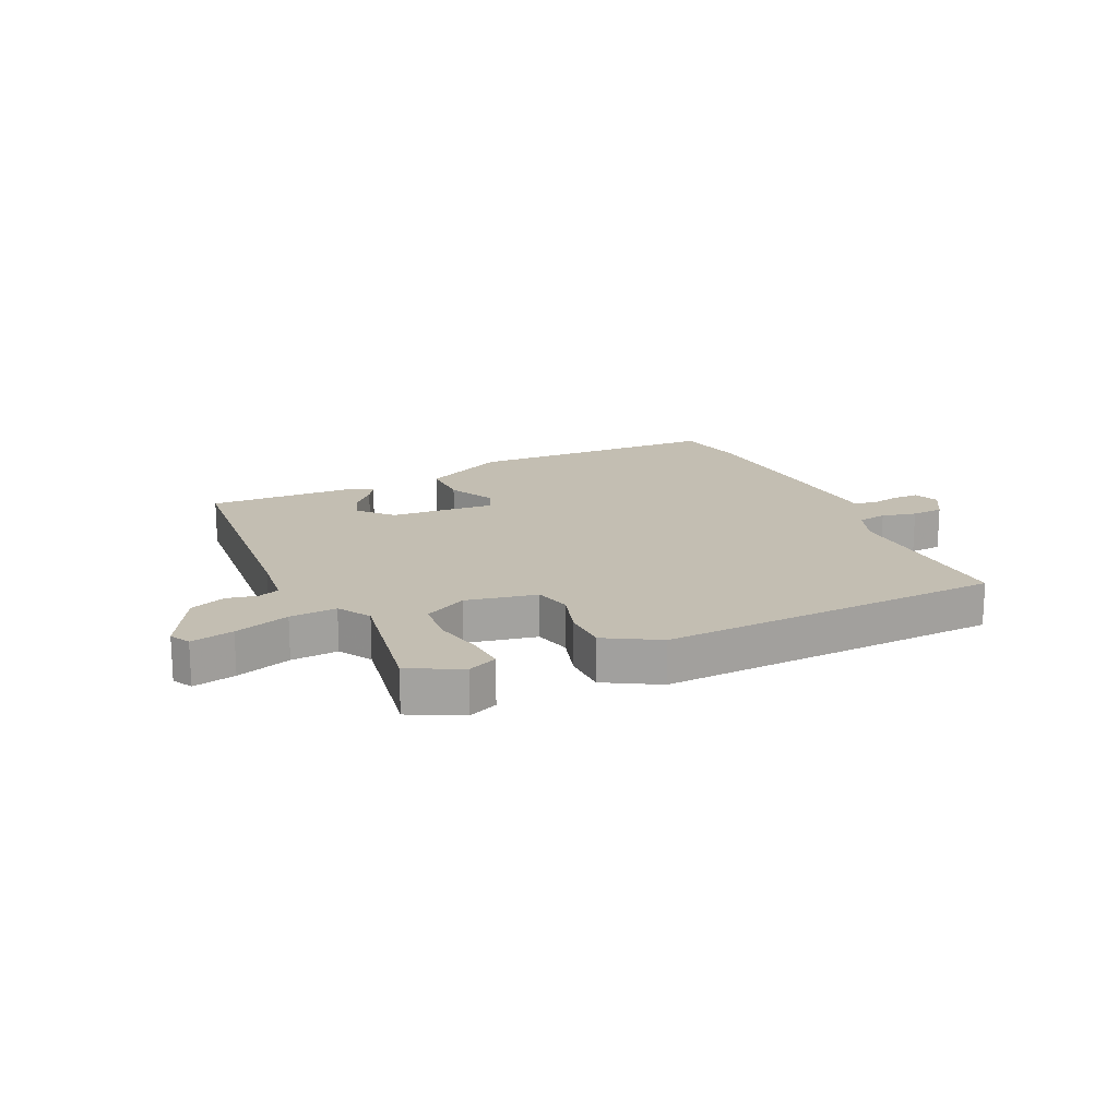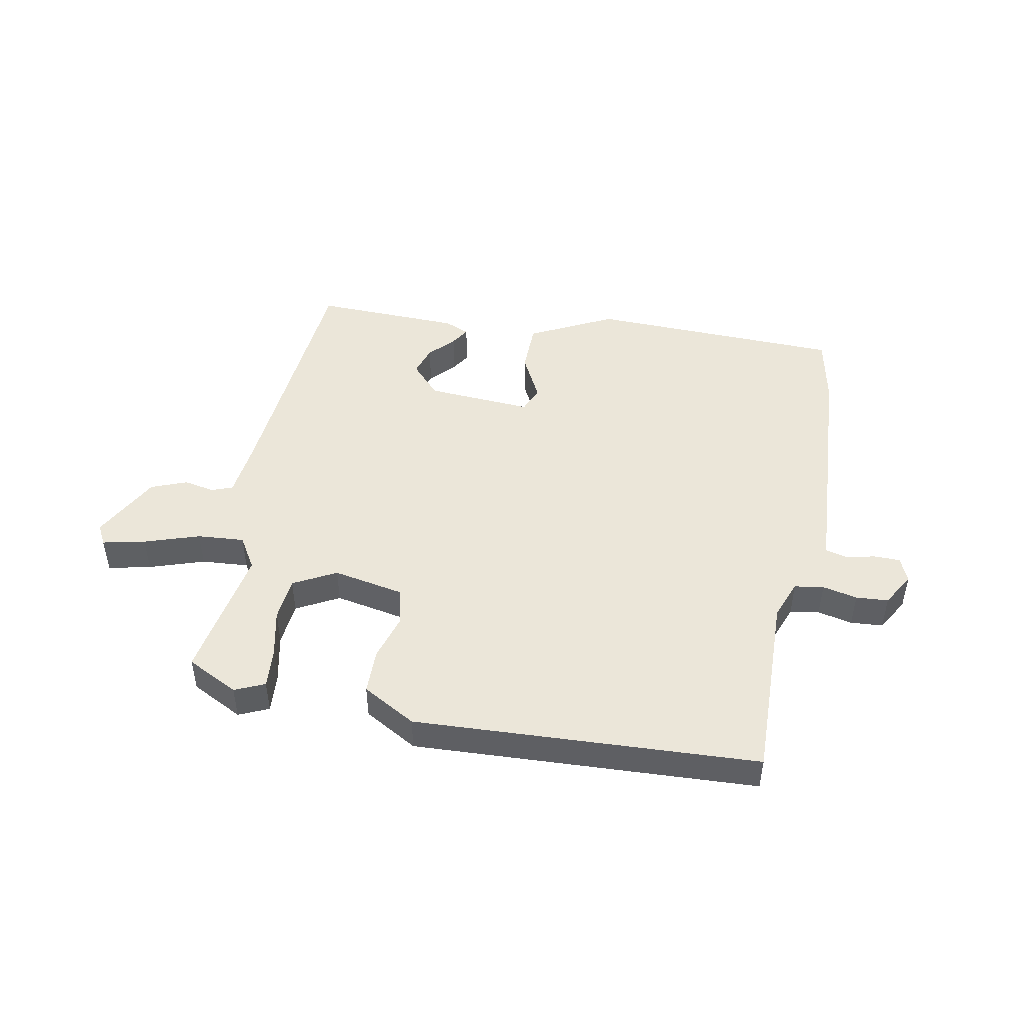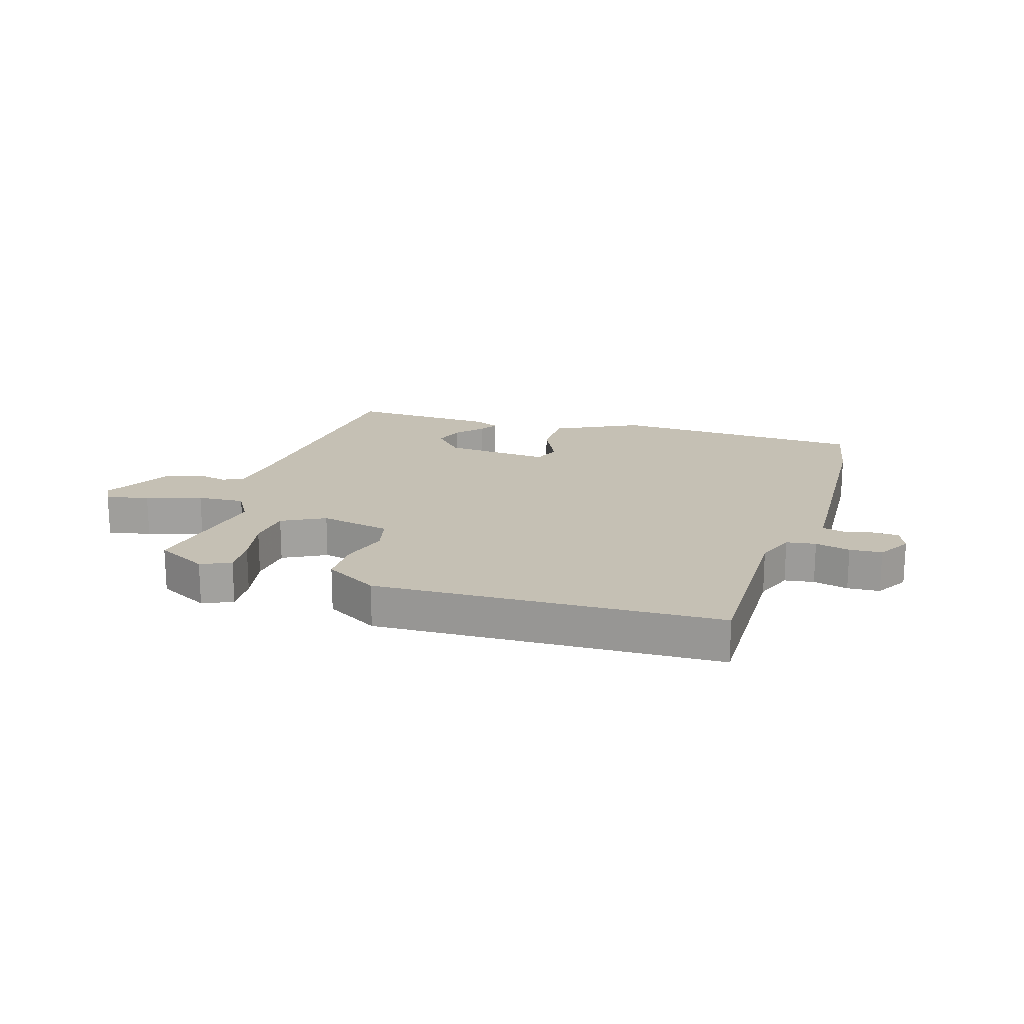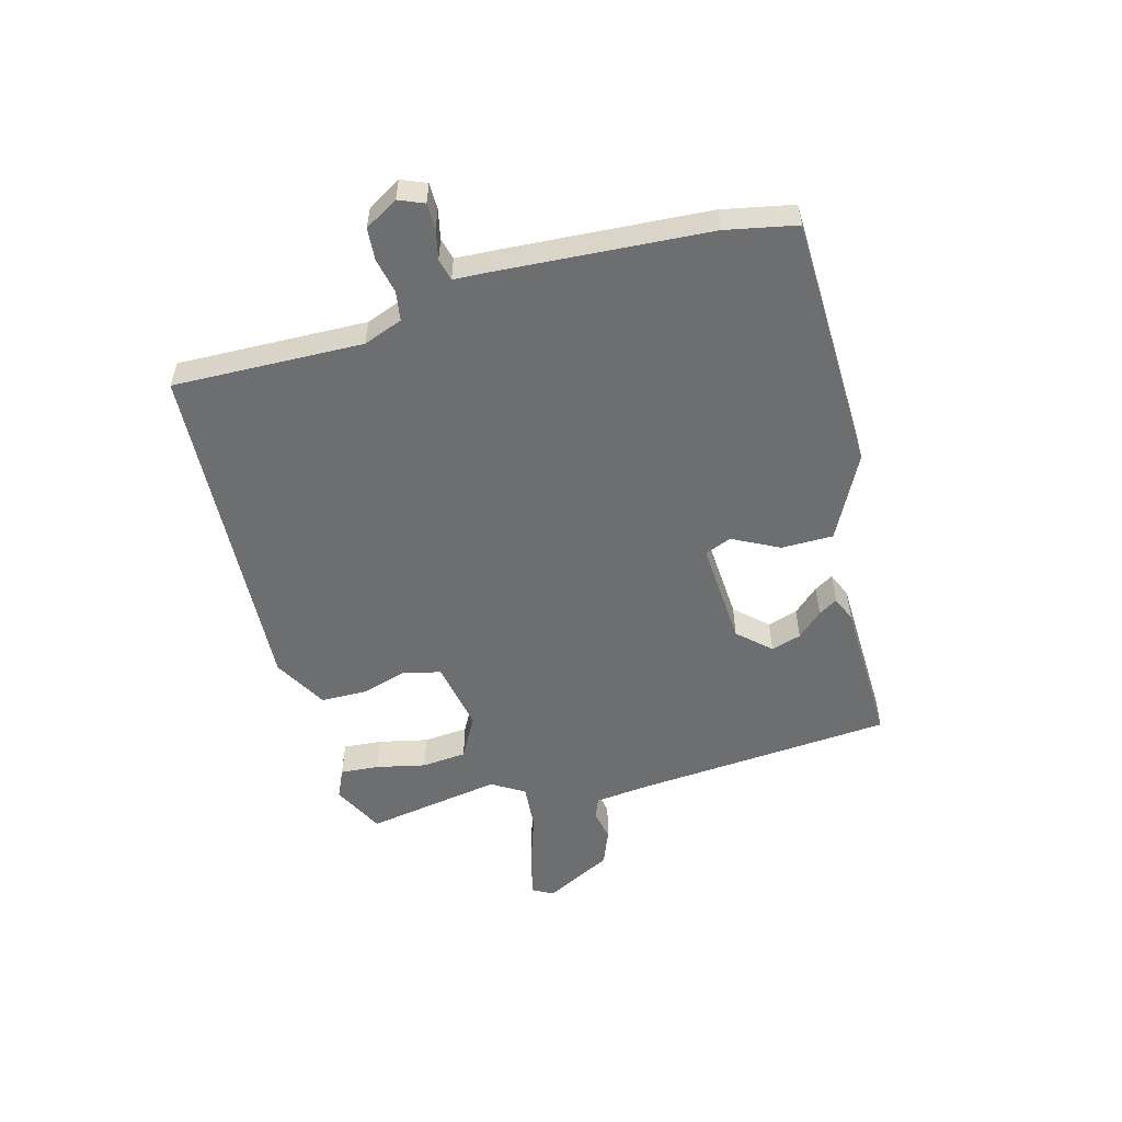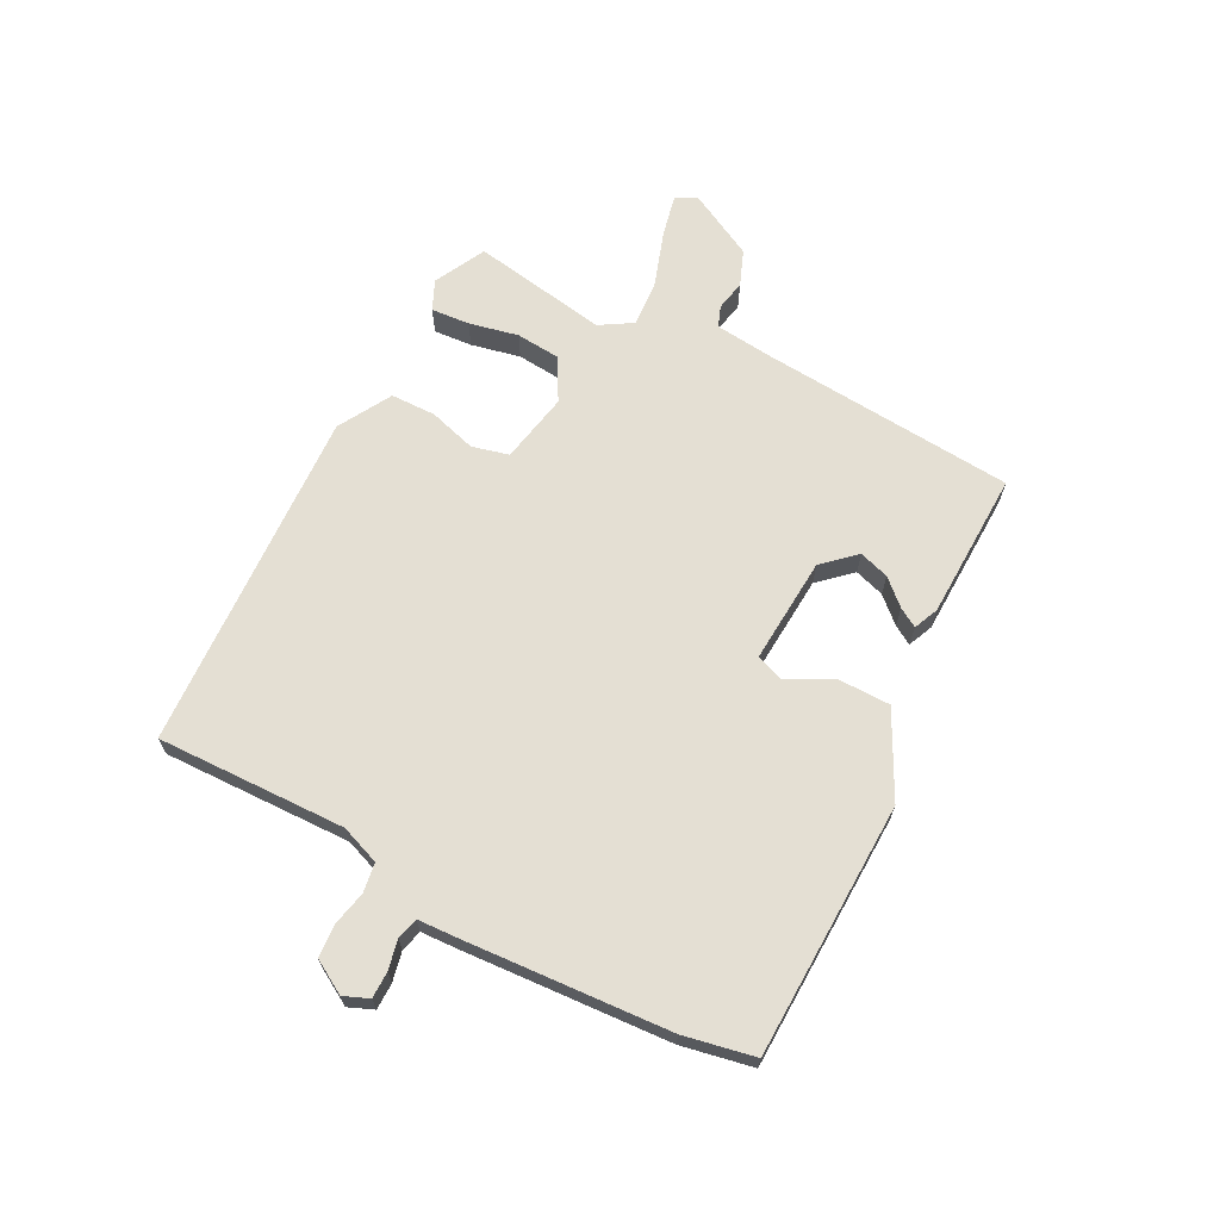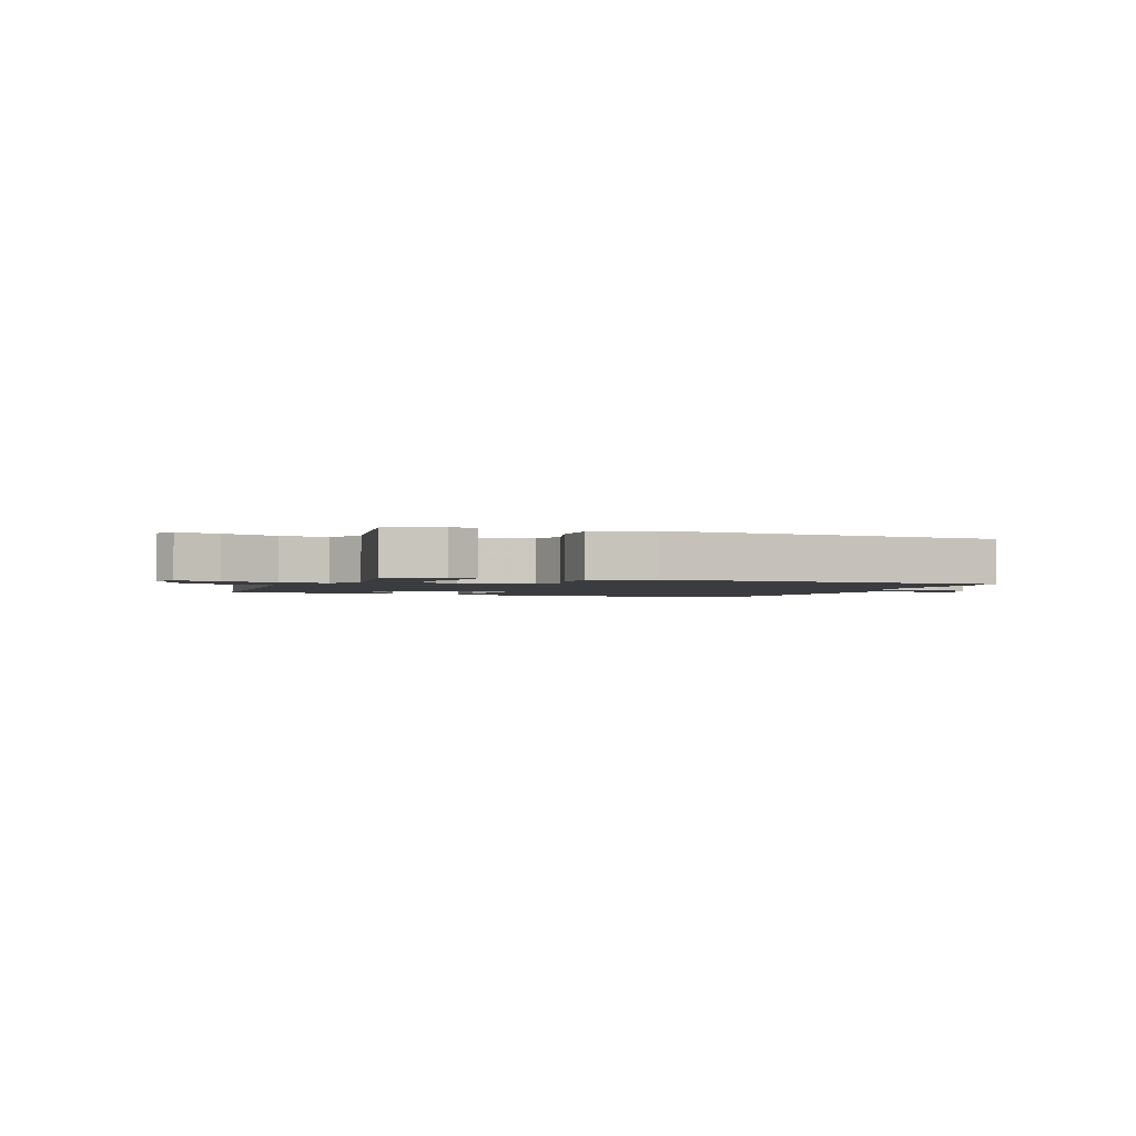
<metadata>
{"format":"obj","ext":"obj","renderer":"f3d","projection":"perspective","resolution":1024,"background":"white","views":[{"elev":17.3,"azim":154.5,"up":"+Y"},{"elev":47.2,"azim":-170.0,"up":"+Y"},{"elev":18.3,"azim":-163.0,"up":"+Y"},{"elev":-54.2,"azim":-75.8,"up":"+Y"},{"elev":66.7,"azim":-63.4,"up":"+Y"},{"elev":-2.0,"azim":158.0,"up":"+Y"}]}
</metadata>
<code>
v -0.52 0.07 0.388
v -0.498 0.07 0.509
v -0.065 0.07 0.528
v 0.079 0.07 0.457
v 0.081 0.07 0.369
v 0.042 0.07 0.289
v 0.061 0.07 0.244
v 0.241 0.07 0.259
v 0.29 0.07 0.314
v 0.273 0.07 0.365
v 0.233 0.07 0.407
v 0.213 0.07 0.439
v 0.255 0.07 0.458
v 0.506 0.07 0.469
v 0.548 0.07 0.033
v 0.56 0.07 -0.063
v 0.596 0.07 -0.076
v 0.648 0.07 -0.065
v 0.709 0.07 -0.088
v 0.771 0.07 -0.202
v 0.753 0.07 -0.237
v 0.68 0.07 -0.222
v 0.586 0.07 -0.192
v 0.506 0.07 -0.187
v 0.473 0.07 -0.243
v 0.516 0.07 -0.474
v 0.429 0.07 -0.52
v 0.378 0.07 -0.498
v 0.382 0.07 -0.432
v 0.399 0.07 -0.348
v 0.391 0.07 -0.272
v 0.318 0.07 -0.234
v 0.198 0.07 -0.259
v 0.183 0.07 -0.322
v 0.208 0.07 -0.402
v 0.208 0.07 -0.479
v 0.118 0.07 -0.532
v -0.467 0.07 -0.512
v -0.464 0.07 -0.19
v -0.49 0.07 -0.124
v -0.54 0.07 -0.117
v -0.599 0.07 -0.131
v -0.654 0.07 -0.128
v -0.688 0.07 -0.072
v -0.671 0.07 -0.029
v -0.626 0.07 -0.028
v -0.576 0.07 -0.038
v -0.539 0.07 -0.028
v -0.537 0.07 0.034
v -0.52 0 0.388
v -0.498 0 0.509
v -0.065 0 0.528
v 0.079 0 0.457
v 0.081 0 0.369
v 0.042 0 0.289
v 0.061 0 0.244
v 0.241 0 0.259
v 0.29 0 0.314
v 0.273 0 0.365
v 0.233 0 0.407
v 0.213 0 0.439
v 0.255 0 0.458
v 0.506 0 0.469
v 0.548 0 0.033
v 0.56 0 -0.063
v 0.596 0 -0.076
v 0.648 0 -0.065
v 0.709 0 -0.088
v 0.771 0 -0.202
v 0.753 0 -0.237
v 0.68 0 -0.222
v 0.586 0 -0.192
v 0.506 0 -0.187
v 0.473 0 -0.243
v 0.516 0 -0.474
v 0.429 0 -0.52
v 0.378 0 -0.498
v 0.382 0 -0.432
v 0.399 0 -0.348
v 0.391 0 -0.272
v 0.318 0 -0.234
v 0.198 0 -0.259
v 0.183 0 -0.322
v 0.208 0 -0.402
v 0.208 0 -0.479
v 0.118 0 -0.532
v -0.467 0 -0.512
v -0.464 0 -0.19
v -0.49 0 -0.124
v -0.54 0 -0.117
v -0.599 0 -0.131
v -0.654 0 -0.128
v -0.688 0 -0.072
v -0.671 0 -0.029
v -0.626 0 -0.028
v -0.576 0 -0.038
v -0.539 0 -0.028
v -0.537 0 0.034
f 48 49 1 2
f 44 45 46 47
f 44 47 48
f 41 42 43 44
f 40 41 44 48
f 36 37 38 39
f 34 35 36 39
f 33 34 39 40
f 32 33 40 48
f 27 28 29 30
f 25 26 27 30
f 24 25 30 31
f 20 21 22 23
f 20 23 24
f 17 18 19 20
f 16 17 20 24
f 15 16 24 31
f 10 11 12 13
f 9 10 13 14
f 8 9 14 15
f 3 4 5 6
f 3 6 7
f 2 3 7
f 32 48 2 7
f 15 31 32
f 7 8 15 32
f 51 50 98 97
f 96 95 94 93
f 97 96 93
f 93 92 91 90
f 97 93 90 89
f 88 87 86 85
f 88 85 84 83
f 89 88 83 82
f 97 89 82 81
f 79 78 77 76
f 79 76 75 74
f 80 79 74 73
f 72 71 70 69
f 73 72 69
f 69 68 67 66
f 73 69 66 65
f 80 73 65 64
f 62 61 60 59
f 63 62 59 58
f 64 63 58 57
f 55 54 53 52
f 56 55 52
f 56 52 51
f 56 51 97 81
f 81 80 64
f 81 64 57 56
f 1 50 51 2
f 2 51 52 3
f 3 52 53 4
f 4 53 54 5
f 5 54 55 6
f 6 55 56 7
f 7 56 57 8
f 8 57 58 9
f 9 58 59 10
f 10 59 60 11
f 11 60 61 12
f 12 61 62 13
f 13 62 63 14
f 14 63 64 15
f 15 64 65 16
f 16 65 66 17
f 17 66 67 18
f 18 67 68 19
f 19 68 69 20
f 20 69 70 21
f 21 70 71 22
f 22 71 72 23
f 23 72 73 24
f 24 73 74 25
f 25 74 75 26
f 26 75 76 27
f 27 76 77 28
f 28 77 78 29
f 29 78 79 30
f 30 79 80 31
f 31 80 81 32
f 32 81 82 33
f 33 82 83 34
f 34 83 84 35
f 35 84 85 36
f 36 85 86 37
f 37 86 87 38
f 38 87 88 39
f 39 88 89 40
f 40 89 90 41
f 41 90 91 42
f 42 91 92 43
f 43 92 93 44
f 44 93 94 45
f 45 94 95 46
f 46 95 96 47
f 47 96 97 48
f 48 97 98 49
f 49 98 50 1

</code>
